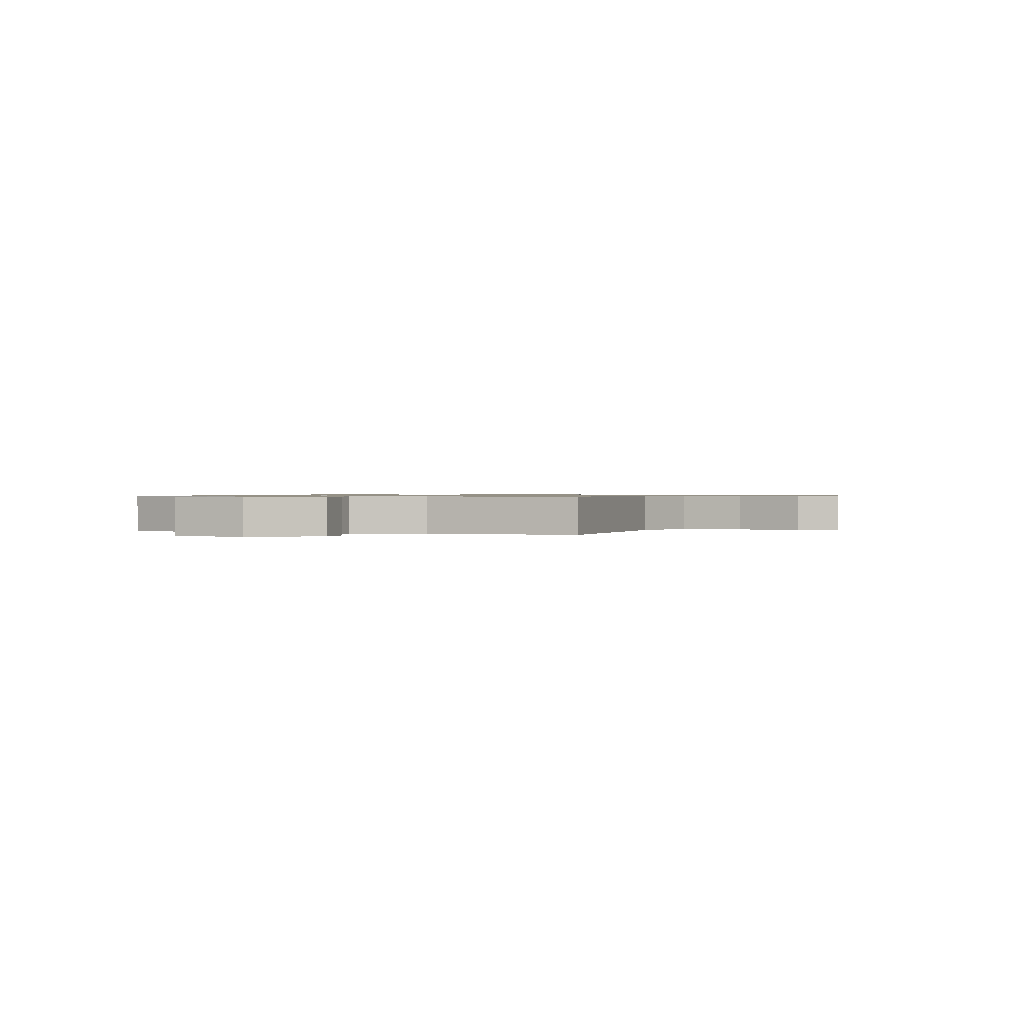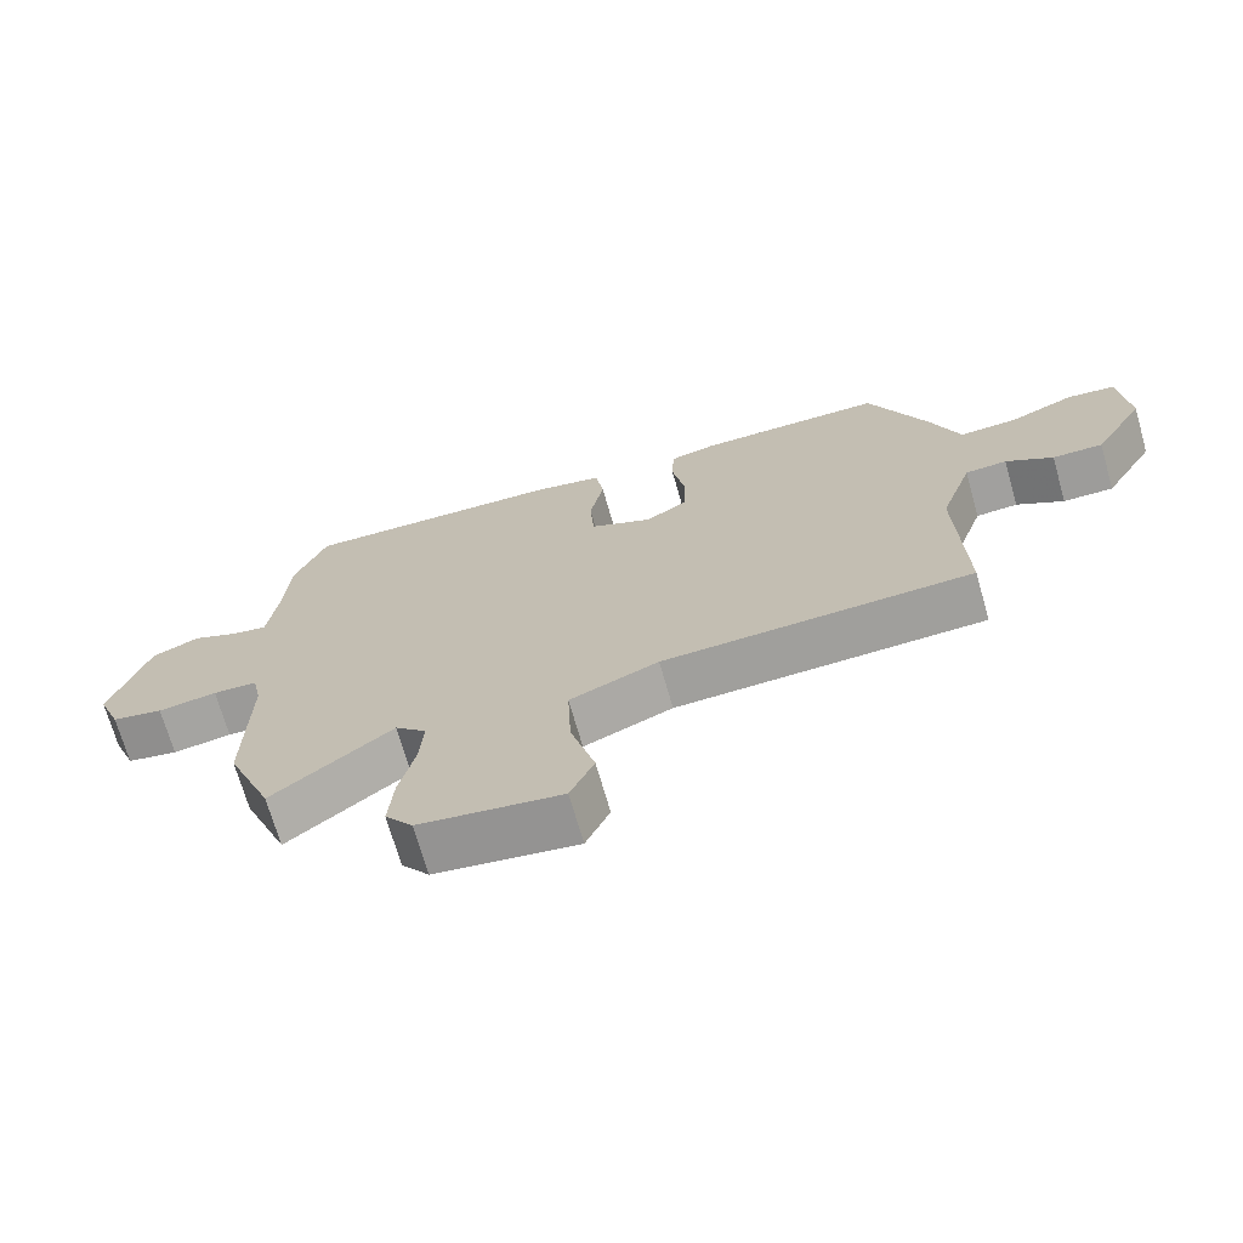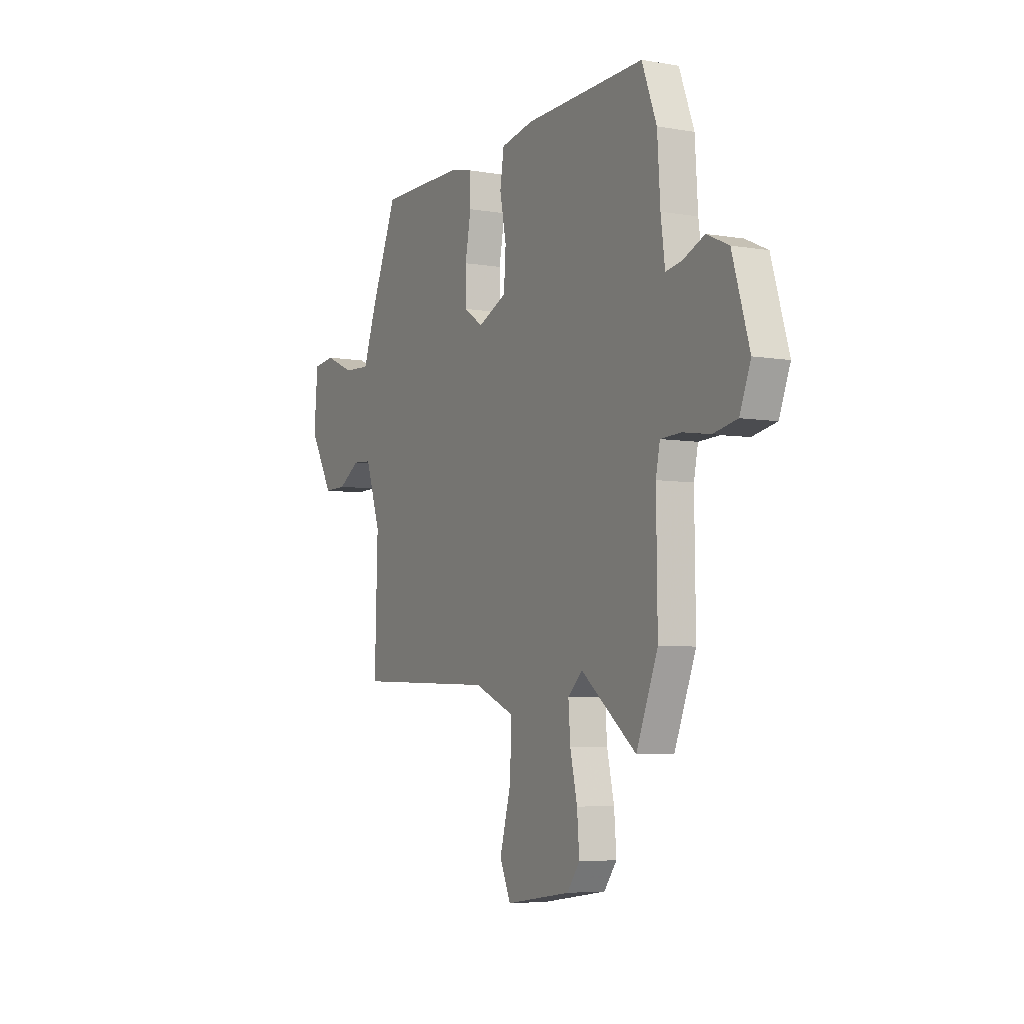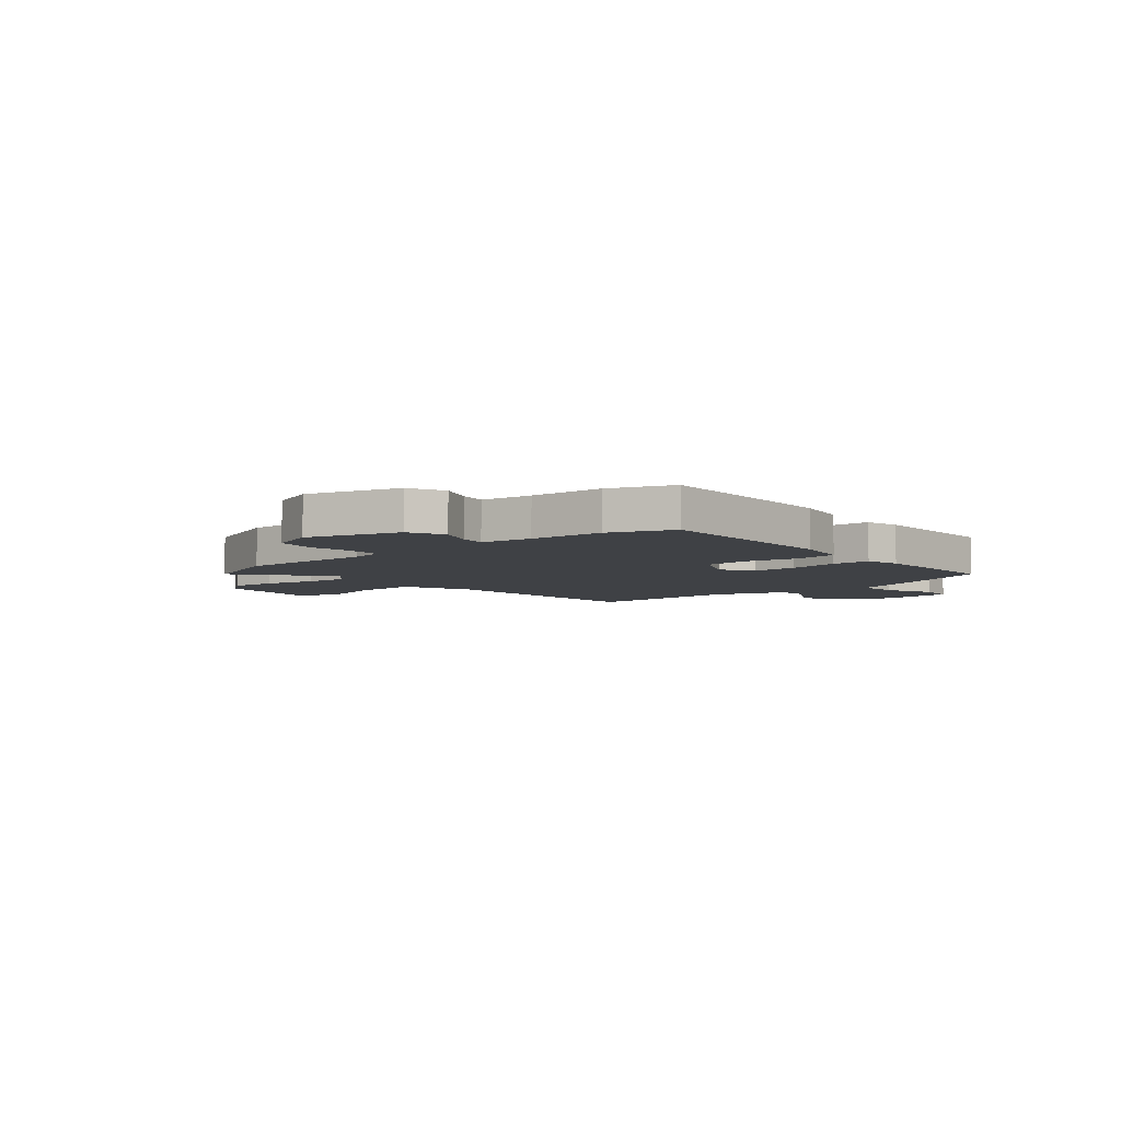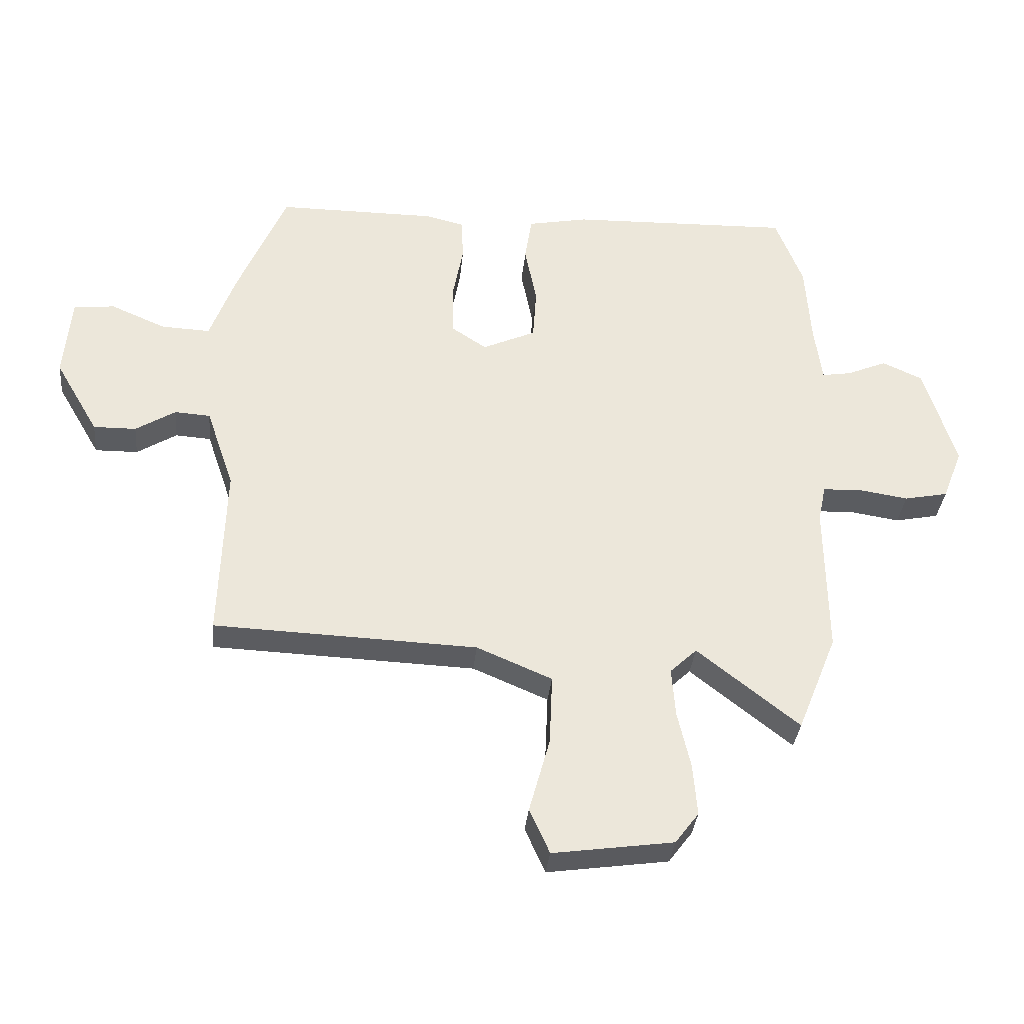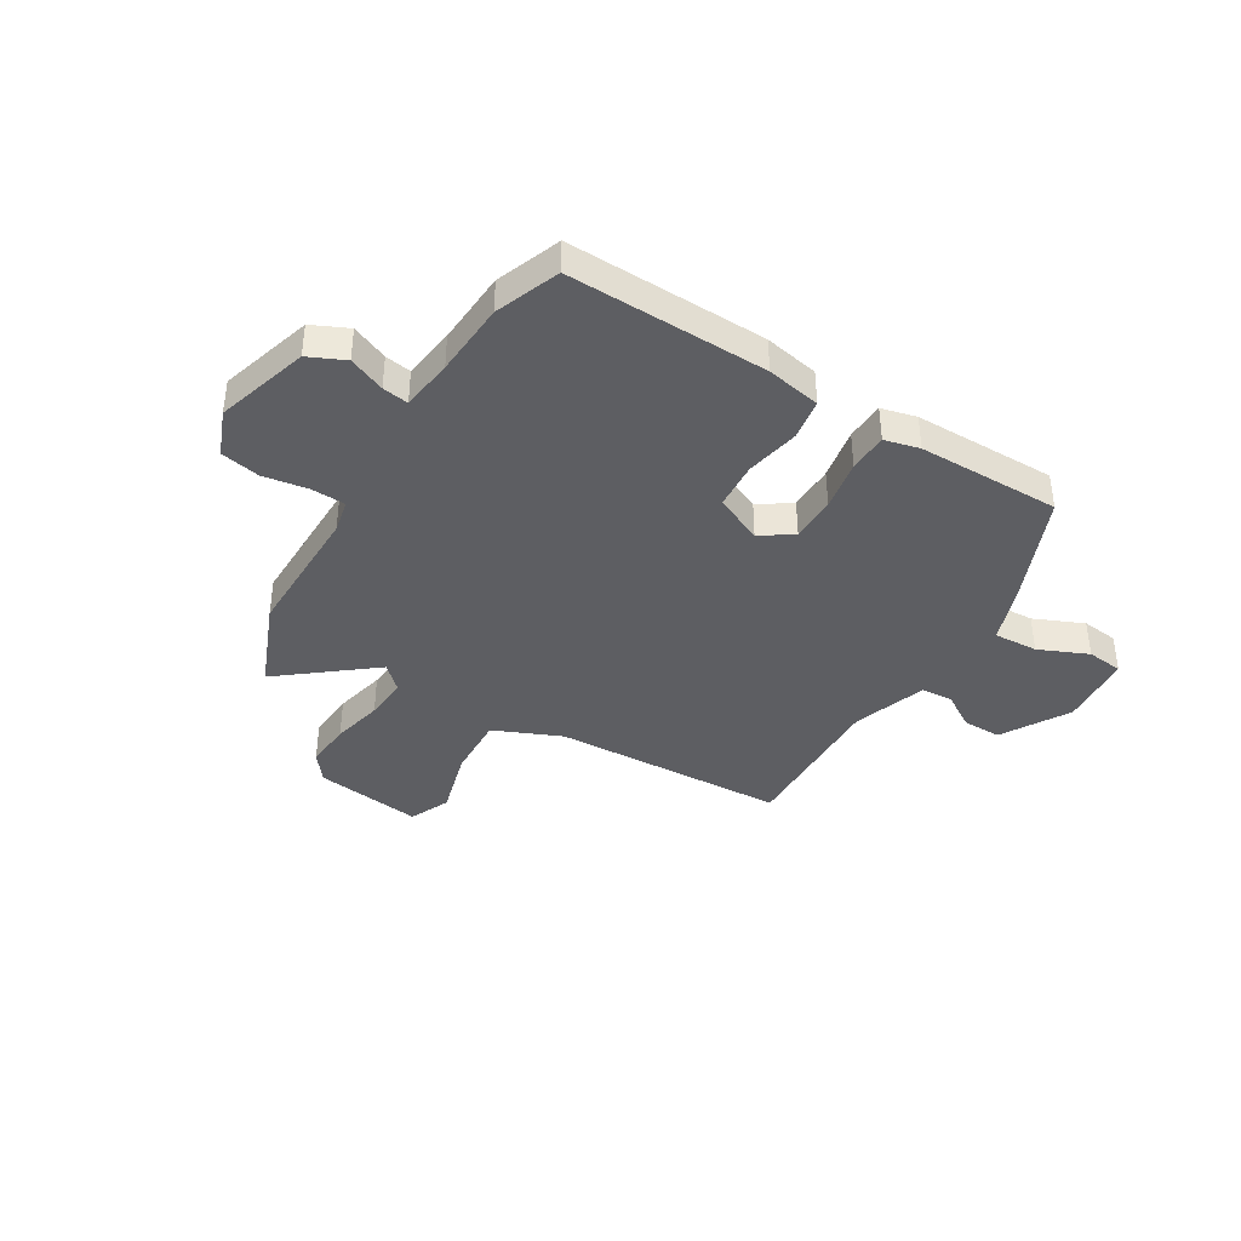
<metadata>
{"format":"obj","ext":"obj","renderer":"f3d","projection":"perspective","resolution":1024,"background":"white","views":[{"elev":0.7,"azim":107.7,"up":"+Y"},{"elev":-70.4,"azim":15.9,"up":"+Z"},{"elev":-5.7,"azim":-117.8,"up":"+Z"},{"elev":-5.7,"azim":-49.5,"up":"+Y"},{"elev":-34.5,"azim":174.4,"up":"+Z"},{"elev":-39.3,"azim":-31.0,"up":"+Y"}]}
</metadata>
<code>
v -0.539 0.07 0.399
v -0.493 0.07 0.519
v -0.118 0.07 0.508
v -0.016 0.07 0.488
v -0.004 0.07 0.41
v -0.024 0.07 0.309
v -0.018 0.07 0.22
v 0.072 0.07 0.179
v 0.132 0.07 0.219
v 0.133 0.07 0.304
v 0.115 0.07 0.401
v 0.118 0.07 0.474
v 0.184 0.07 0.49
v 0.453 0.07 0.49
v 0.536 0.07 0.293
v 0.578 0.07 0.177
v 0.661 0.07 0.181
v 0.754 0.07 0.221
v 0.823 0.07 0.213
v 0.835 0.07 0.073
v 0.761 0.07 -0.054
v 0.689 0.07 -0.053
v 0.622 0.07 -0.011
v 0.562 0.07 -0.015
v 0.515 0.07 -0.153
v 0.524 0.07 -0.45
v 0.081 0.07 -0.467
v -0.046 0.07 -0.521
v -0.041 0.07 -0.64
v -0.006 0.07 -0.767
v -0.04 0.07 -0.843
v -0.243 0.07 -0.814
v -0.283 0.07 -0.761
v -0.276 0.07 -0.673
v -0.254 0.07 -0.576
v -0.248 0.07 -0.494
v -0.293 0.07 -0.451
v -0.465 0.07 -0.587
v -0.532 0.07 -0.42
v -0.529 0.07 -0.162
v -0.542 0.07 -0.099
v -0.606 0.07 -0.096
v -0.691 0.07 -0.109
v -0.765 0.07 -0.094
v -0.799 0.07 -0.007
v -0.746 0.07 0.168
v -0.678 0.07 0.199
v -0.61 0.07 0.17
v -0.561 0.07 0.162
v -0.548 0.07 0.26
v -0.539 0 0.399
v -0.493 0 0.519
v -0.118 0 0.508
v -0.016 0 0.488
v -0.004 0 0.41
v -0.024 0 0.309
v -0.018 0 0.22
v 0.072 0 0.179
v 0.132 0 0.219
v 0.133 0 0.304
v 0.115 0 0.401
v 0.118 0 0.474
v 0.184 0 0.49
v 0.453 0 0.49
v 0.536 0 0.293
v 0.578 0 0.177
v 0.661 0 0.181
v 0.754 0 0.221
v 0.823 0 0.213
v 0.835 0 0.073
v 0.761 0 -0.054
v 0.689 0 -0.053
v 0.622 0 -0.011
v 0.562 0 -0.015
v 0.515 0 -0.153
v 0.524 0 -0.45
v 0.081 0 -0.467
v -0.046 0 -0.521
v -0.041 0 -0.64
v -0.006 0 -0.767
v -0.04 0 -0.843
v -0.243 0 -0.814
v -0.283 0 -0.761
v -0.276 0 -0.673
v -0.254 0 -0.576
v -0.248 0 -0.494
v -0.293 0 -0.451
v -0.465 0 -0.587
v -0.532 0 -0.42
v -0.529 0 -0.162
v -0.542 0 -0.099
v -0.606 0 -0.096
v -0.691 0 -0.109
v -0.765 0 -0.094
v -0.799 0 -0.007
v -0.746 0 0.168
v -0.678 0 0.199
v -0.61 0 0.17
v -0.561 0 0.162
v -0.548 0 0.26
f 45 46 47 48
f 45 48 49
f 42 43 44 45
f 41 42 45 49
f 40 41 49 50
f 37 38 39 40
f 36 37 40 50
f 32 33 34 35
f 32 35 36
f 29 30 31 32
f 28 29 32 36
f 27 28 36 50
f 25 26 27 50
f 20 21 22 23
f 20 23 24
f 17 18 19 20
f 16 17 20 24
f 10 11 12 13
f 9 10 13 14
f 3 4 5 6
f 3 6 7
f 2 3 7
f 1 2 7
f 50 1 7 8
f 24 25 50 8
f 9 14 15 16
f 8 9 16 24
f 98 97 96 95
f 99 98 95
f 95 94 93 92
f 99 95 92 91
f 100 99 91 90
f 90 89 88 87
f 100 90 87 86
f 85 84 83 82
f 86 85 82
f 82 81 80 79
f 86 82 79 78
f 100 86 78 77
f 100 77 76 75
f 73 72 71 70
f 74 73 70
f 70 69 68 67
f 74 70 67 66
f 63 62 61 60
f 64 63 60 59
f 56 55 54 53
f 57 56 53
f 57 53 52
f 57 52 51
f 58 57 51 100
f 58 100 75 74
f 66 65 64 59
f 74 66 59 58
f 1 51 52 2
f 2 52 53 3
f 3 53 54 4
f 4 54 55 5
f 5 55 56 6
f 6 56 57 7
f 7 57 58 8
f 8 58 59 9
f 9 59 60 10
f 10 60 61 11
f 11 61 62 12
f 12 62 63 13
f 13 63 64 14
f 14 64 65 15
f 15 65 66 16
f 16 66 67 17
f 17 67 68 18
f 18 68 69 19
f 19 69 70 20
f 20 70 71 21
f 21 71 72 22
f 22 72 73 23
f 23 73 74 24
f 24 74 75 25
f 25 75 76 26
f 26 76 77 27
f 27 77 78 28
f 28 78 79 29
f 29 79 80 30
f 30 80 81 31
f 31 81 82 32
f 32 82 83 33
f 33 83 84 34
f 34 84 85 35
f 35 85 86 36
f 36 86 87 37
f 37 87 88 38
f 38 88 89 39
f 39 89 90 40
f 40 90 91 41
f 41 91 92 42
f 42 92 93 43
f 43 93 94 44
f 44 94 95 45
f 45 95 96 46
f 46 96 97 47
f 47 97 98 48
f 48 98 99 49
f 49 99 100 50
f 50 100 51 1

</code>
